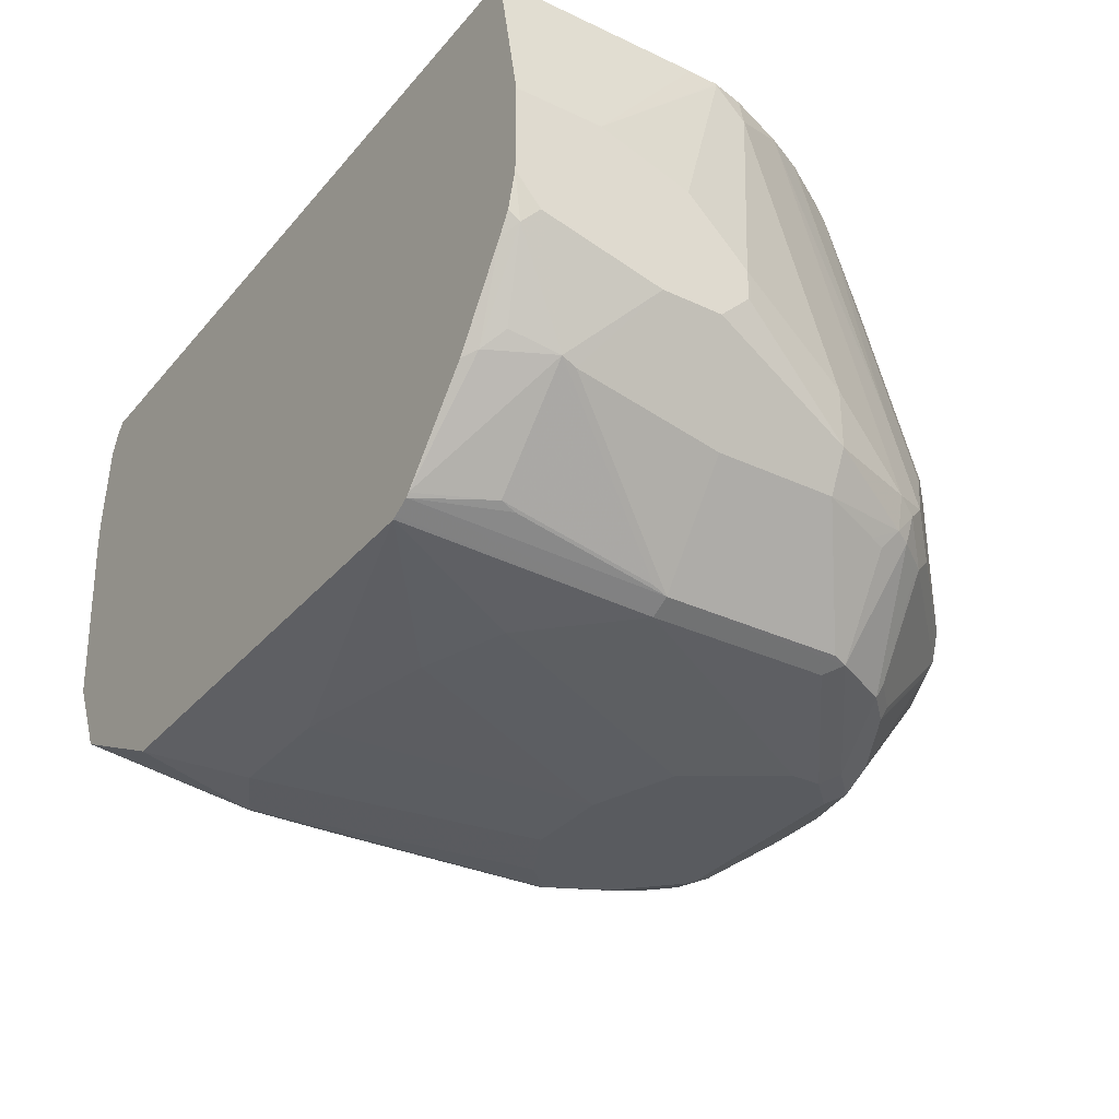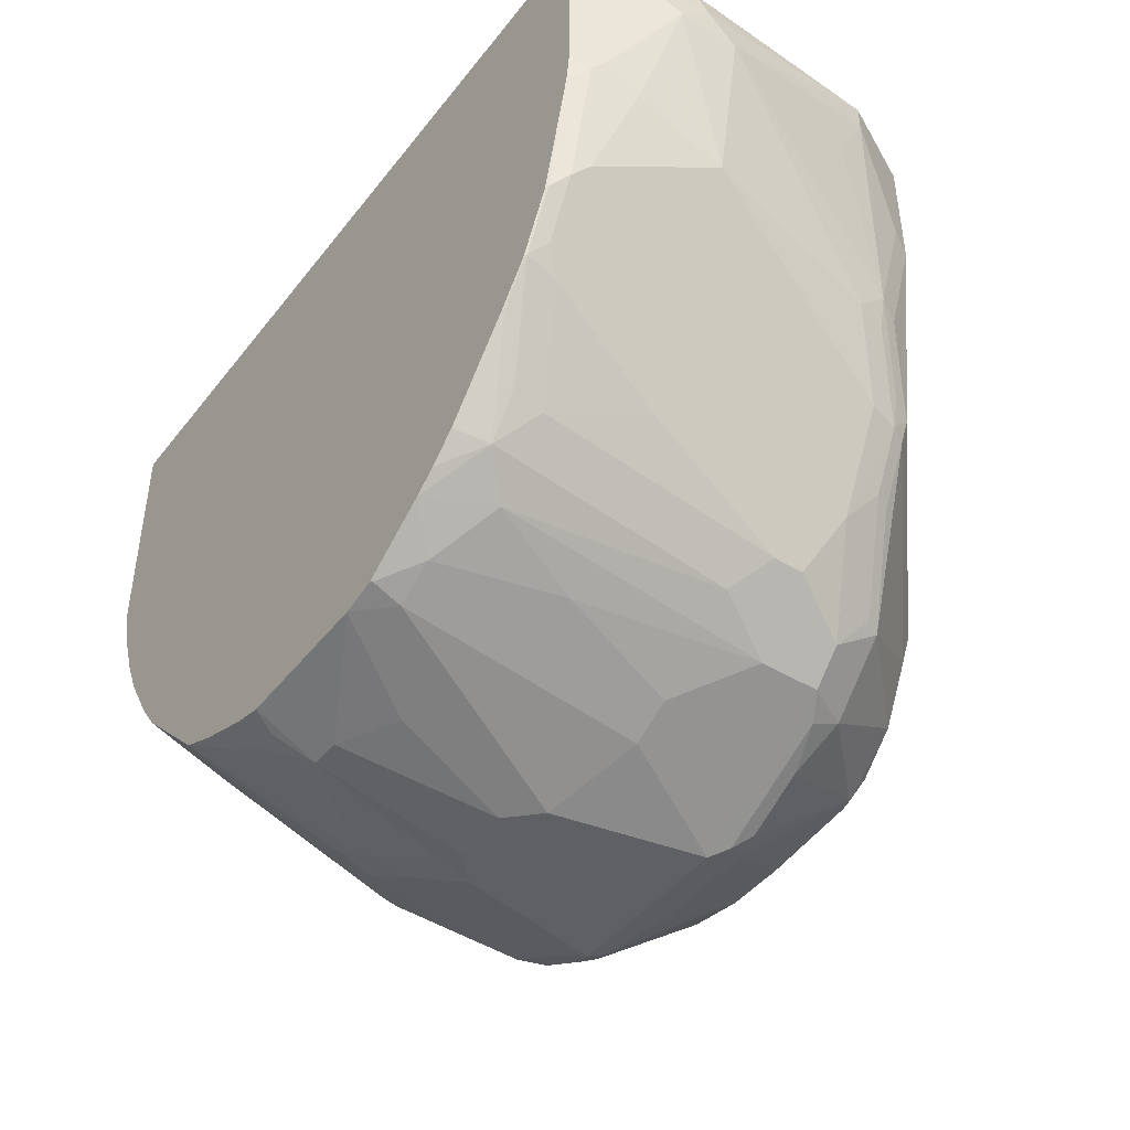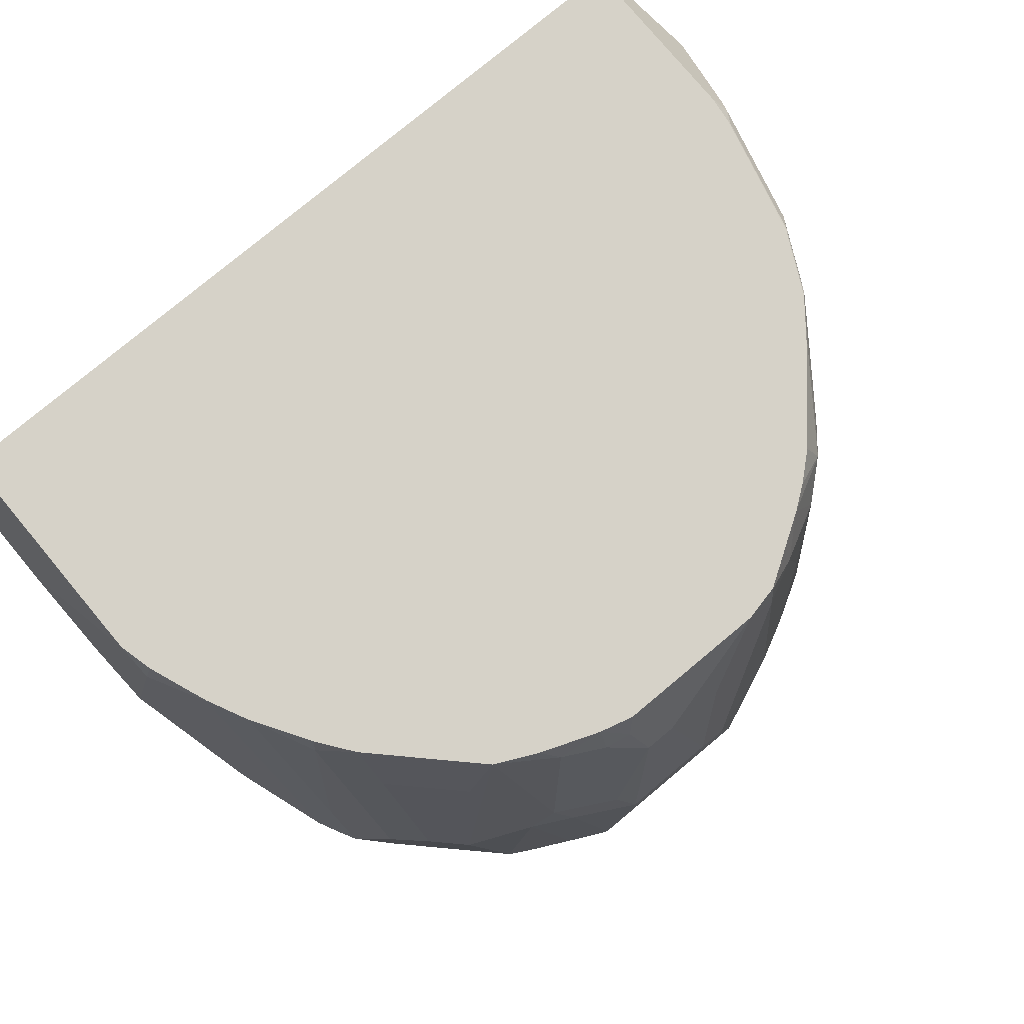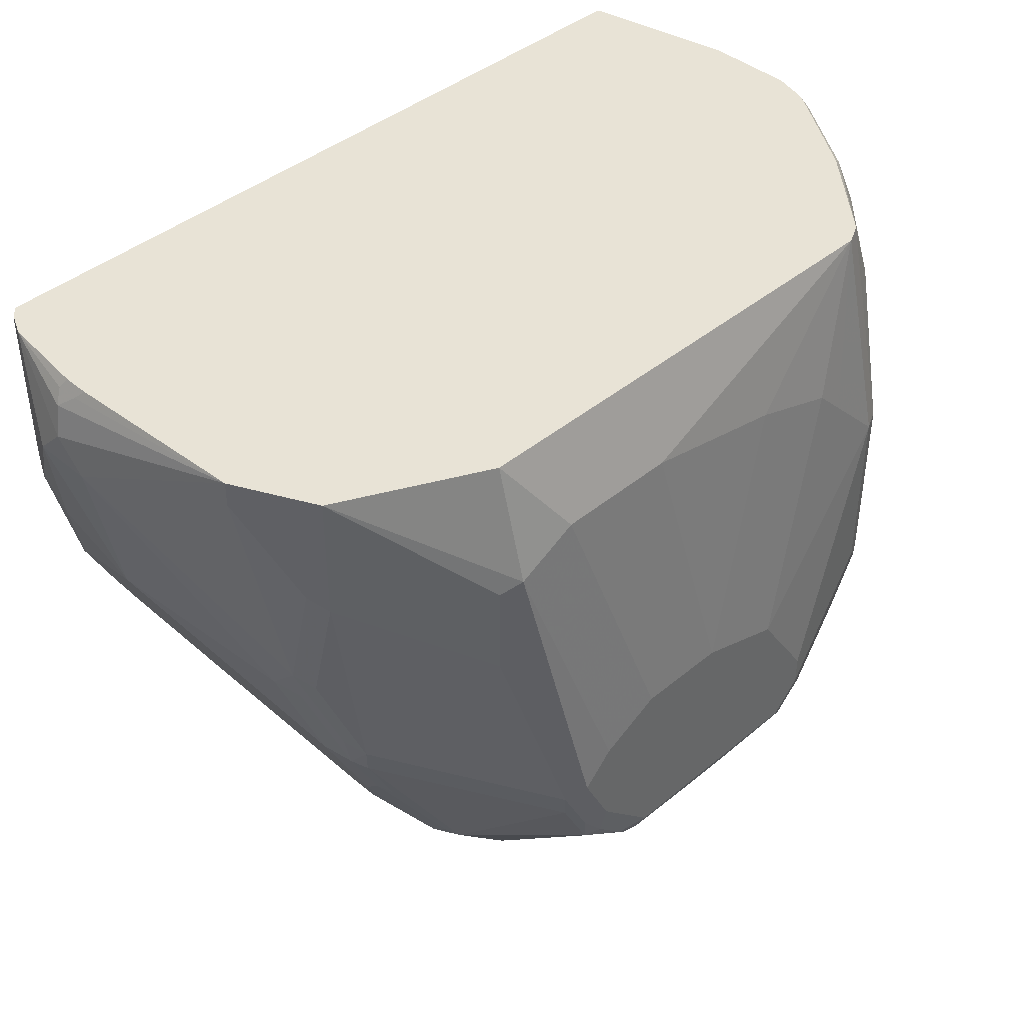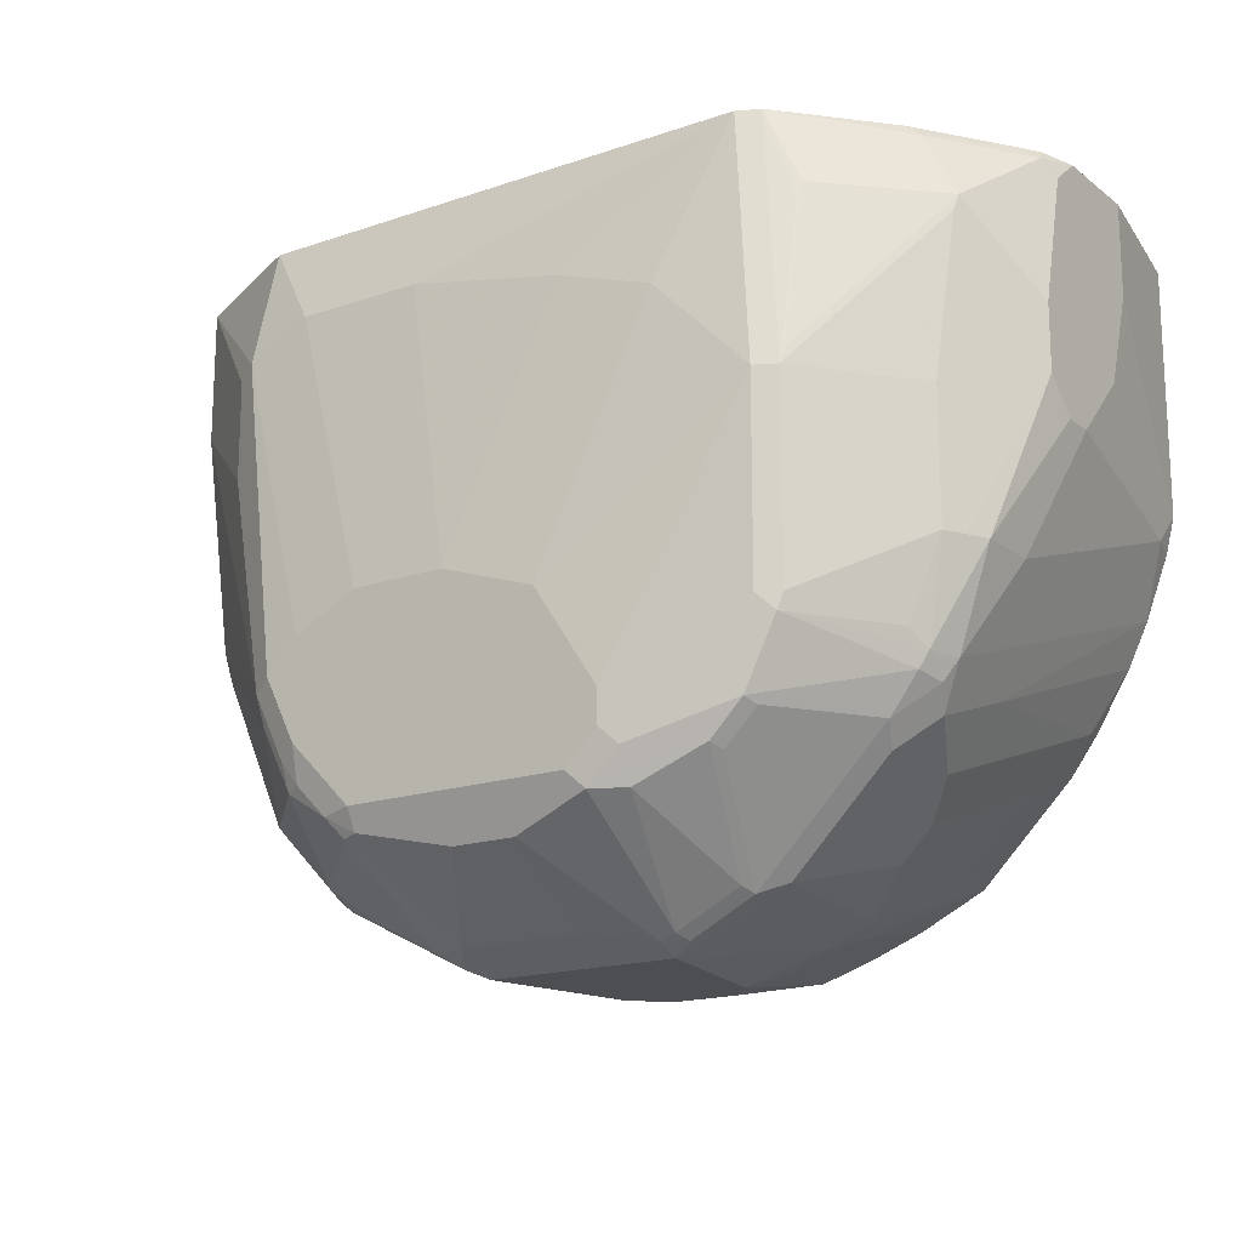
<metadata>
{"format":"obj","ext":"obj","renderer":"f3d","projection":"perspective","resolution":1024,"background":"white","views":[{"elev":-32.4,"azim":56.8,"up":"+Y"},{"elev":-44.6,"azim":-125.3,"up":"+Z"},{"elev":78.3,"azim":140.2,"up":"+Y"},{"elev":41.9,"azim":-44.8,"up":"+Z"},{"elev":-17.0,"azim":34.6,"up":"+Z"}]}
</metadata>
<code>
v 0.1442 -0.2266 -0.9474
v 0.1235 -0.1236 -0.9474
v 0.1647 -0.103 -0.9268
v 0.1922 -0.09613 -0.9131
v 0.1716 -0.2197 -0.9337
v 0.2128 -0.2197 -0.9131
v 0.1579 -0.2334 -0.9406
v 0.1545 -0.242 -0.9371
v 0.1442 -0.2403 -0.9406
v 0.01033 -0.2369 -0.9423
v 0.02062 -0.2266 -0.9474
v 0.1029 -0.103 -0.9474
v 0.1029 -2.01e-05 -0.9268
v 0.1339 -0.09271 -0.9371
v 0.175 -0.07209 -0.9165
v 0.2334 -0.1373 -0.8925
v 0.1922 0.04252 -0.8719
v 0.1991 -0.2334 -0.92
v 0.254 -0.1373 -0.8719
v 0.254 -0.2197 -0.8719
v 0.1956 -0.242 -0.9165
v 0.175 -0.3141 -0.8753
v 0.1545 -0.3244 -0.8753
v 0.1442 -0.3227 -0.8788
v 0.1029 -0.3158 -0.8925
v 0.1029 -0.254 -0.9337
v 0.02062 -0.254 -0.9337
v 4.033e-05 -0.2471 -0.9345
v -0.03089 -0.2369 -0.9217
v -0.006859 -0.2266 -0.9337
v -0.02054 -0.1442 -0.9268
v 0.0412 -0.1236 -0.9474
v 0.06178 -0.103 -0.9474
v 0.08236 -2.01e-05 -0.9268
v 0.1029 0.04252 -0.9062
v 0.1098 0.02744 -0.9131
v 0.127 0.02402 -0.9097
v 0.1304 0.006863 -0.9131
v 0.1339 -0.01033 -0.9165
v 0.1545 0.03086 -0.8959
v 0.2128 -0.01375 -0.8719
v 0.1867 0.04252 -0.8747
v 0.254 0.04252 -0.8101
v 0.254 -0.01375 -0.8307
v 0.2196 -0.2952 -0.8582
v 0.2163 -0.3038 -0.8547
v 0.2403 -0.2334 -0.8788
v 0.2403 -0.2952 -0.8376
v 0.2746 -0.1579 -0.8513
v 0.2746 -0.2197 -0.8513
v 0.175 -0.3244 -0.8547
v 0.1442 -0.3295 -0.865
v 0.06178 -0.3158 -0.8925
v -0.01025 -0.3192 -0.8805
v -0.04118 -0.2471 -0.9139
v -0.07205 -0.2369 -0.9011
v -0.08924 -0.2266 -0.8925
v -0.08924 -0.1854 -0.8925
v -0.04802 -0.1442 -0.9131
v -0.04118 -0.06182 -0.9062
v -0.02054 0.02059 -0.9062
v 0.001327 0.04252 -0.9062
v 0.0412 -0.0206 -0.9268
v 0.1249 0.04252 -0.9004
v 0.1645 0.04252 -0.8854
v 0.2716 0.04252 -0.7865
v 0.2746 0.02744 -0.7895
v 0.2368 -0.3038 -0.8341
v 0.2814 -0.2334 -0.8376
v 0.2781 -0.242 -0.8341
v 0.2986 -0.2317 -0.8135
v 0.2952 -0.1991 -0.8307
v 0.3021 -0.2128 -0.817
v 0.1647 -0.3295 -0.8444
v 0.2574 -0.3038 -0.7929
v 4.033e-05 -0.3295 -0.865
v 4.033e-05 -0.3227 -0.8788
v -0.02054 -0.3244 -0.8676
v -0.05147 -0.3192 -0.8496
v -0.07205 -0.2574 -0.8908
v -0.1133 -0.2574 -0.8496
v -0.1098 -0.2266 -0.8719
v -0.1098 -0.1442 -0.8719
v -0.08924 -2.01e-05 -0.8719
v -0.0686 -0.06182 -0.8925
v -0.05492 -0.06182 -0.8994
v -0.02317 0.04117 -0.9011
v -0.04802 0.02059 -0.8925
v -0.02183 0.04252 -0.9011
v 0.2952 0.04252 -0.7483
v 0.2952 -0.1373 -0.8101
v 0.3038 -0.2291 -0.8032
v 0.3089 0.04117 -0.7209
v 0.3089 -0.2059 -0.8032
v 0.1647 -0.3295 -0.8238
v 0.2471 -0.3089 -0.7826
v 0.2609 -0.302 -0.7826
v 0.2609 -0.302 -0.6591
v 0.2471 -0.3089 -0.6591
v 0.2986 -0.242 -0.7929
v 0.3021 -0.2403 -0.7826
v -0.04118 -0.3295 -0.8238
v -0.04118 -0.3244 -0.847
v -0.05492 -0.3227 -0.8307
v -0.07205 -0.3192 -0.8084
v -0.1751 -0.2369 -0.7466
v -0.1544 -0.2369 -0.7878
v -0.1184 -0.2471 -0.847
v -0.151 -0.2059 -0.8101
v -0.1304 -0.1854 -0.8513
v -0.1098 0.02059 -0.8513
v -0.1304 -0.1647 -0.8513
v -0.0686 0.04252 -0.8719
v -0.02346 0.04252 -0.9004
v 0.2979 0.04252 -0.7428
v 0.3227 -0.2197 -0.7415
v 0.3158 -0.2334 -0.7415
v 0.3295 -0.2059 -0.7415
v 0.3086 0.04252 -0.7207
v 0.3237 0.04252 -0.681
v 0.3295 0.02059 -0.6797
v 0.3295 -0.103 -0.7209
v 0.3295 -0.1647 -0.7415
v 0.1235 -0.3295 -0.762
v 0.2626 -0.2986 -0.6488
v 0.2609 -0.2815 -0.5561
v 0.2403 -0.2815 -0.4977
v 0.3158 -0.2334 -0.6591
v 0.3227 -0.2197 -0.5561
v 0.2288 -0.2872 -0.4977
v 0.2265 -0.2883 -0.4977
v 0.206 -0.3089 -0.6179
v -0.06176 -0.3295 -0.7826
v -0.0755 -0.3227 -0.7895
v -0.1785 -0.2403 -0.7277
v -0.1802 -0.2266 -0.744
v -0.1596 -0.2266 -0.7852
v -0.1854 -0.2059 -0.7415
v -0.1991 -0.1236 -0.714
v -0.1373 -0.1854 -0.8376
v -0.1036 0.04252 -0.8431
v -0.102 0.04252 -0.8449
v -0.08386 0.04252 -0.8607
v -0.1304 -2.01e-05 -0.8307
v -0.1313 0.02059 -0.8238
v -0.151 0.04117 -0.7895
v -0.1373 -0.1647 -0.8376
v -0.151 -0.06182 -0.8101
v 0.3501 -0.1647 -0.6385
v 0.3501 -0.1442 -0.6591
v 0.3293 0.04252 -0.6588
v 0.3261 0.03775 -0.6763
v 0.3295 0.04117 -0.6591
v 0.3501 -0.0824 -0.6179
v 0.3501 -0.1236 -0.6591
v 0.1235 -0.3089 -0.5767
v 0.06178 -0.3295 -0.7415
v 0.1853 -0.3089 -0.5973
v 0.2626 -0.278 -0.5458
v 0.3244 -0.2162 -0.5458
v 0.2427 -0.2792 -0.4977
v 0.3501 -0.1647 -0.5973
v -0.103 -0.2883 -0.4977
v 0.02062 -0.3089 -0.5561
v -0.103 -0.3089 -0.5767
v -0.103 -0.3089 -0.6385
v -0.04118 -0.3295 -0.762
v -0.1167 -0.302 -0.6454
v -0.1991 -0.2403 -0.5836
v -0.1991 -0.2197 -0.666
v -0.1854 -0.2266 -0.7209
v -0.2008 -0.2059 -0.6823
v -0.2059 -0.1854 -0.6797
v -0.2265 -0.06182 -0.6591
v -0.2059 -0.1236 -0.7003
v -0.2197 -0.06182 -0.6728
v -0.1991 0.02059 -0.714
v -0.1506 0.04252 -0.7891
v -0.1716 0.02059 -0.7689
v -0.1725 0.04117 -0.762
v -0.1708 0.04252 -0.7634
v -0.1802 0.03086 -0.7518
v 0.3295 0.04252 -0.6385
v 0.3501 -0.06182 -0.5561
v 4.033e-05 -0.3295 -0.7415
v 0.3501 -0.1442 -0.5149
v 0.3449 -0.1544 -0.5046
v 0.3166 -0.2059 -0.5149
v 0.3038 -0.2162 -0.5046
v 0.2952 -0.2197 -0.4977
v -0.1098 -0.2849 -0.4977
v -0.06176 -0.3089 -0.5561
v -0.1991 -0.2403 -0.4977
v -0.1167 -0.302 -0.5836
v -0.2197 -0.1991 -0.5218
v -0.2059 -0.2266 -0.5767
v -0.2059 -0.2059 -0.6591
v -0.2472 -0.06182 -0.5561
v -0.2472 -0.0206 -0.5561
v -0.2265 -2.01e-05 -0.6385
v -0.2059 0.02059 -0.7003
v -0.2008 0.03086 -0.7106
v -0.1721 0.04252 -0.7607
v -0.1931 0.04117 -0.7209
v 0.3295 0.04252 -0.4977
v 0.3501 -0.06182 -0.4977
v 0.3501 -0.1236 -0.4977
v 0.3432 -0.1476 -0.4977
v 0.3346 -0.1613 -0.4977
v -0.2231 -0.1922 -0.4977
v -0.2197 -0.1991 -0.5012
v -0.2265 -0.1854 -0.5149
v -0.2265 -0.1647 -0.5561
v -0.2265 -0.1854 -0.4977
v -0.2472 -0.04121 -0.5355
v -0.2265 0.02059 -0.4977
v -0.2254 0.02285 -0.4977
v -0.2197 0.03432 -0.4977
v -0.2156 0.04252 -0.5066
v -0.2156 0.04252 -0.6179
v -0.2197 0.03432 -0.6179
v -0.2265 0.02059 -0.6179
v -0.2214 0.03086 -0.6282
v -0.1914 0.04252 -0.7222
v -0.2137 0.04117 -0.6385
v -0.2123 0.04252 -0.6405
v -0.1929 0.04252 -0.7169
v -0.213 0.04252 -0.4977
v -0.2334 -0.0584 -0.4977
v -0.2368 -0.05152 -0.5046
v -0.242 -0.03862 -0.5149
v -0.2368 -0.03608 -0.5046
v -0.2334 -0.04121 -0.4977
v -0.2185 0.03658 -0.4977
v -0.2135 0.04252 -0.6345
f 127 209 208
f 127 208 207
f 127 207 206
f 127 206 205
f 127 216 233
f 127 228 234
f 127 234 218
f 127 217 216
f 127 233 229
f 127 190 209
f 127 205 228
f 127 218 217
f 122 155 123
f 127 159 161
f 126 159 127
f 125 160 159
f 124 158 156
f 124 132 158
f 124 156 157
f 121 155 122
f 121 154 155
f 121 153 154
f 127 229 214
f 121 151 153
f 127 161 190
f 127 214 210
f 136 172 173
f 127 193 191
f 121 152 151
f 139 174 176
f 139 175 174
f 138 175 139
f 138 174 175
f 138 173 174
f 136 173 138
f 136 171 172
f 135 171 136
f 135 170 171
f 135 169 170
f 134 169 135
f 127 210 193
f 134 168 169
f 133 167 165
f 133 166 134
f 133 165 166
f 131 164 156
f 131 192 164
f 131 163 192
f 131 158 132
f 131 156 158
f 129 162 160
f 127 131 130
f 127 163 131
f 127 191 163
f 134 166 168
f 120 152 121
f 98 159 126
f 118 155 150
f 102 134 104
f 102 133 134
f 99 132 124
f 99 131 132
f 99 130 131
f 99 127 130
f 98 160 125
f 98 129 160
f 98 128 129
f 98 127 99
f 98 126 127
f 139 176 177
f 98 125 159
f 97 128 98
f 97 117 128
f 97 101 117
f 95 99 124
f 94 123 118
f 94 122 123
f 93 115 119
f 93 122 94
f 93 121 122
f 93 120 121
f 93 119 120
f 92 118 116
f 102 104 103
f 105 134 106
f 106 135 136
f 106 136 137
f 118 123 155
f 116 162 129
f 116 149 162
f 116 118 149
f 116 128 117
f 116 129 128
f 112 148 144
f 112 147 148
f 111 146 141
f 111 180 146
f 111 145 180
f 111 144 145
f 118 150 149
f 111 112 144
f 111 142 143
f 111 141 142
f 110 147 112
f 110 140 147
f 109 140 110
f 109 139 140
f 109 138 139
f 109 136 138
f 109 137 136
f 108 137 109
f 106 134 135
f 106 137 107
f 111 143 113
f 139 177 147
f 169 196 197
f 141 146 178
f 199 220 221
f 199 219 220
f 199 218 219
f 199 217 218
f 199 216 217
f 199 215 216
f 198 215 199
f 198 214 215
f 198 212 214
f 198 213 212
f 197 213 198
f 197 212 213
f 196 212 197
f 195 210 212
f 195 211 210
f 193 210 211
f 189 209 190
f 187 189 188
f 187 209 189
f 187 208 209
f 187 207 208
f 186 207 187
f 183 206 184
f 183 205 206
f 182 202 204
f 199 221 222
f 180 204 203
f 199 222 200
f 201 222 223
f 92 94 118
f 231 233 232
f 229 231 230
f 229 233 231
f 225 235 226
f 223 235 225
f 221 223 222
f 220 223 221
f 220 235 223
f 219 234 228
f 218 234 219
f 216 232 233
f 216 231 232
f 215 231 216
f 214 231 215
f 214 230 231
f 214 229 230
f 210 214 212
f 204 227 224
f 204 226 227
f 204 225 226
f 203 204 224
f 202 225 204
f 202 223 225
f 201 223 202
f 200 222 201
f 180 182 204
f 180 203 181
f 179 182 180
f 160 187 188
f 160 186 187
f 160 162 186
f 159 160 161
f 157 192 185
f 157 164 192
f 156 164 157
f 153 184 154
f 151 184 153
f 151 183 184
f 149 186 162
f 149 207 186
f 149 206 207
f 149 184 206
f 149 154 184
f 149 155 154
f 149 150 155
f 148 177 182
f 148 182 179
f 147 177 148
f 146 181 178
f 146 180 181
f 145 179 180
f 144 179 145
f 144 148 179
f 160 188 189
f 160 189 161
f 161 189 190
f 163 191 165
f 177 202 182
f 177 201 202
f 174 177 176
f 174 201 177
f 174 200 201
f 174 199 200
f 174 198 199
f 173 198 174
f 173 197 198
f 172 197 173
f 171 197 172
f 170 197 171
f 139 147 140
f 169 197 170
f 169 195 212
f 169 211 195
f 169 193 211
f 168 193 169
f 168 194 193
f 165 168 166
f 165 194 168
f 165 193 194
f 165 191 193
f 165 185 192
f 165 167 185
f 163 165 192
f 169 212 196
f 92 101 100
f 120 151 152
f 92 116 117
f 17 183 151
f 17 205 183
f 17 228 205
f 17 219 228
f 17 220 219
f 17 235 220
f 17 226 235
f 17 227 226
f 17 224 227
f 17 203 224
f 17 181 203
f 17 178 181
f 17 141 178
f 17 142 141
f 17 143 142
f 17 113 143
f 17 114 113
f 17 89 114
f 17 62 89
f 17 35 62
f 17 64 35
f 17 65 64
f 17 42 65
f 17 40 42
f 16 41 19
f 17 151 120
f 16 17 41
f 17 120 119
f 17 115 90
f 24 53 25
f 24 77 53
f 24 76 77
f 24 52 76
f 23 52 24
f 23 74 52
f 23 51 74
f 23 68 51
f 23 46 68
f 22 46 23
f 21 46 22
f 20 69 47
f 20 50 69
f 19 41 44
f 19 50 20
f 19 72 50
f 19 49 72
f 19 44 49
f 18 48 45
f 18 47 48
f 18 46 21
f 18 45 46
f 17 44 41
f 17 66 43
f 17 90 66
f 17 119 115
f 15 38 40
f 15 39 38
f 15 40 17
f 6 19 20
f 6 16 19
f 6 18 7
f 4 17 16
f 4 15 17
f 4 6 5
f 4 16 6
f 3 14 15
f 3 15 4
f 2 14 3
f 2 13 14
f 2 12 13
f 1 12 2
f 1 33 12
f 1 32 33
f 1 11 32
f 1 10 11
f 1 9 10
f 1 8 9
f 1 7 8
f 1 6 7
f 1 5 6
f 1 4 5
f 1 3 4
f 1 2 3
f 6 20 47
f 6 47 18
f 7 18 21
f 7 21 8
f 13 15 14
f 13 39 15
f 13 38 39
f 13 37 38
f 13 36 37
f 13 35 36
f 13 62 35
f 13 34 62
f 12 34 13
f 12 33 34
f 11 31 32
f 11 59 31
f 25 53 27
f 11 30 59
f 10 30 11
f 10 29 30
f 10 55 29
f 10 28 55
f 10 27 28
f 9 26 10
f 9 25 26
f 9 24 25
f 8 24 9
f 8 23 24
f 8 22 23
f 8 21 22
f 10 26 27
f 25 27 26
f 17 43 44
f 27 53 54
f 75 99 96
f 75 98 99
f 27 54 28
f 74 99 95
f 74 96 99
f 74 75 96
f 73 94 92
f 72 94 73
f 72 93 94
f 72 91 93
f 71 92 75
f 71 73 92
f 69 73 71
f 69 71 70
f 68 71 75
f 67 91 72
f 67 90 91
f 66 90 67
f 62 87 89
f 61 88 87
f 61 87 62
f 60 88 61
f 60 86 88
f 59 85 86
f 58 85 59
f 75 92 100
f 75 100 101
f 75 101 97
f 76 102 103
f 91 115 93
f 90 115 91
f 87 113 114
f 87 88 113
f 87 114 89
f 85 88 86
f 84 88 85
f 84 113 88
f 84 111 113
f 83 112 111
f 83 111 84
f 82 109 110
f 58 84 85
f 82 108 109
f 81 137 108
f 81 107 137
f 81 106 107
f 81 105 106
f 79 103 104
f 79 81 80
f 79 105 81
f 79 134 105
f 79 104 134
f 78 103 79
f 76 78 77
f 76 103 78
f 81 108 82
f 58 83 84
f 75 97 98
f 92 117 101
f 45 48 46
f 44 67 49
f 43 67 44
f 43 66 67
f 40 64 65
f 40 65 42
f 37 40 38
f 37 64 40
f 36 64 37
f 35 64 36
f 34 63 62
f 33 63 34
f 32 63 33
f 32 62 63
f 32 61 62
f 31 86 60
f 31 59 86
f 31 61 32
f 31 60 61
f 30 58 59
f 29 58 30
f 29 57 58
f 57 83 58
f 29 55 56
f 28 54 55
f 46 48 68
f 47 69 48
f 29 56 57
f 48 70 71
f 48 69 70
f 57 112 83
f 57 82 110
f 57 81 82
f 57 80 81
f 56 80 57
f 55 80 56
f 54 80 55
f 54 79 80
f 54 78 79
f 54 77 78
f 53 77 54
f 52 102 76
f 57 110 112
f 52 167 133
f 52 133 102
f 49 67 72
f 50 72 73
f 50 73 69
f 51 68 75
f 48 71 68
f 52 74 95
f 52 95 124
f 52 124 157
f 52 157 185
f 52 185 167
f 51 75 74

</code>
